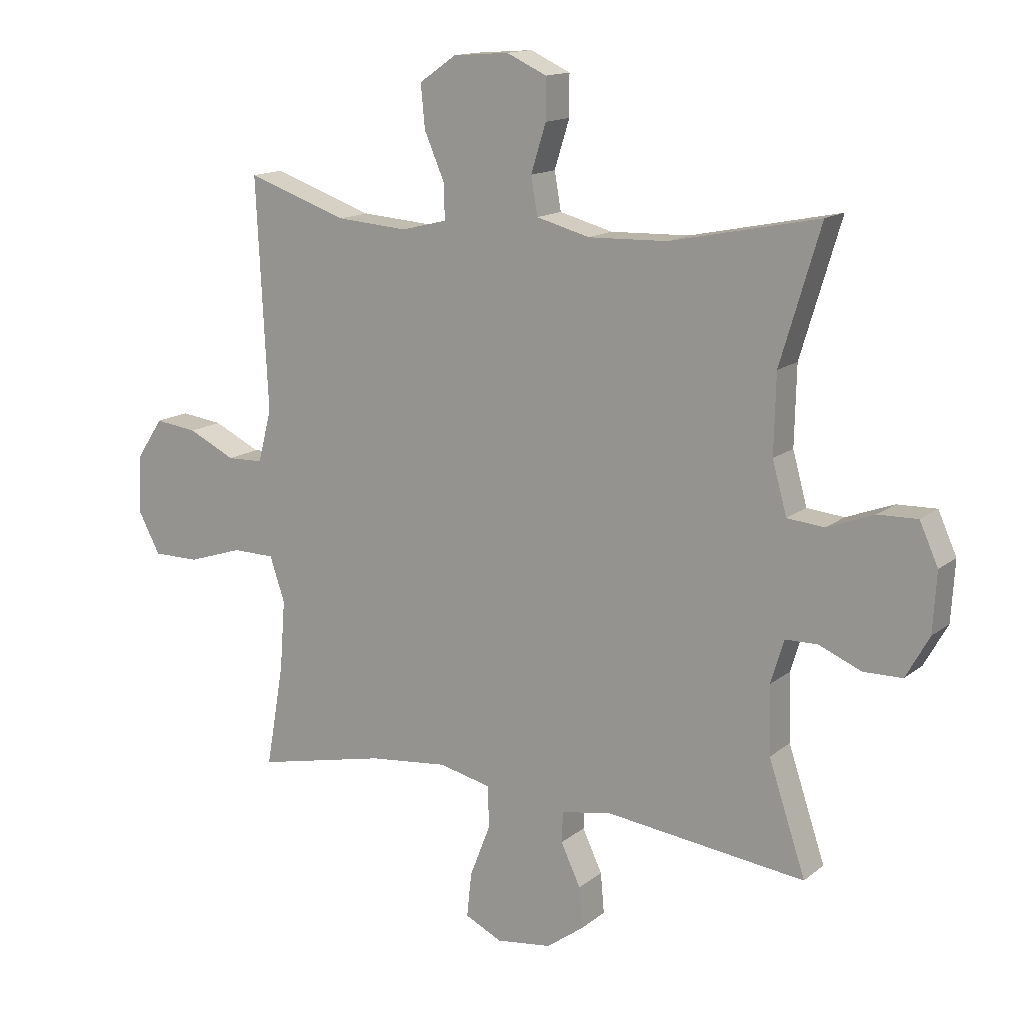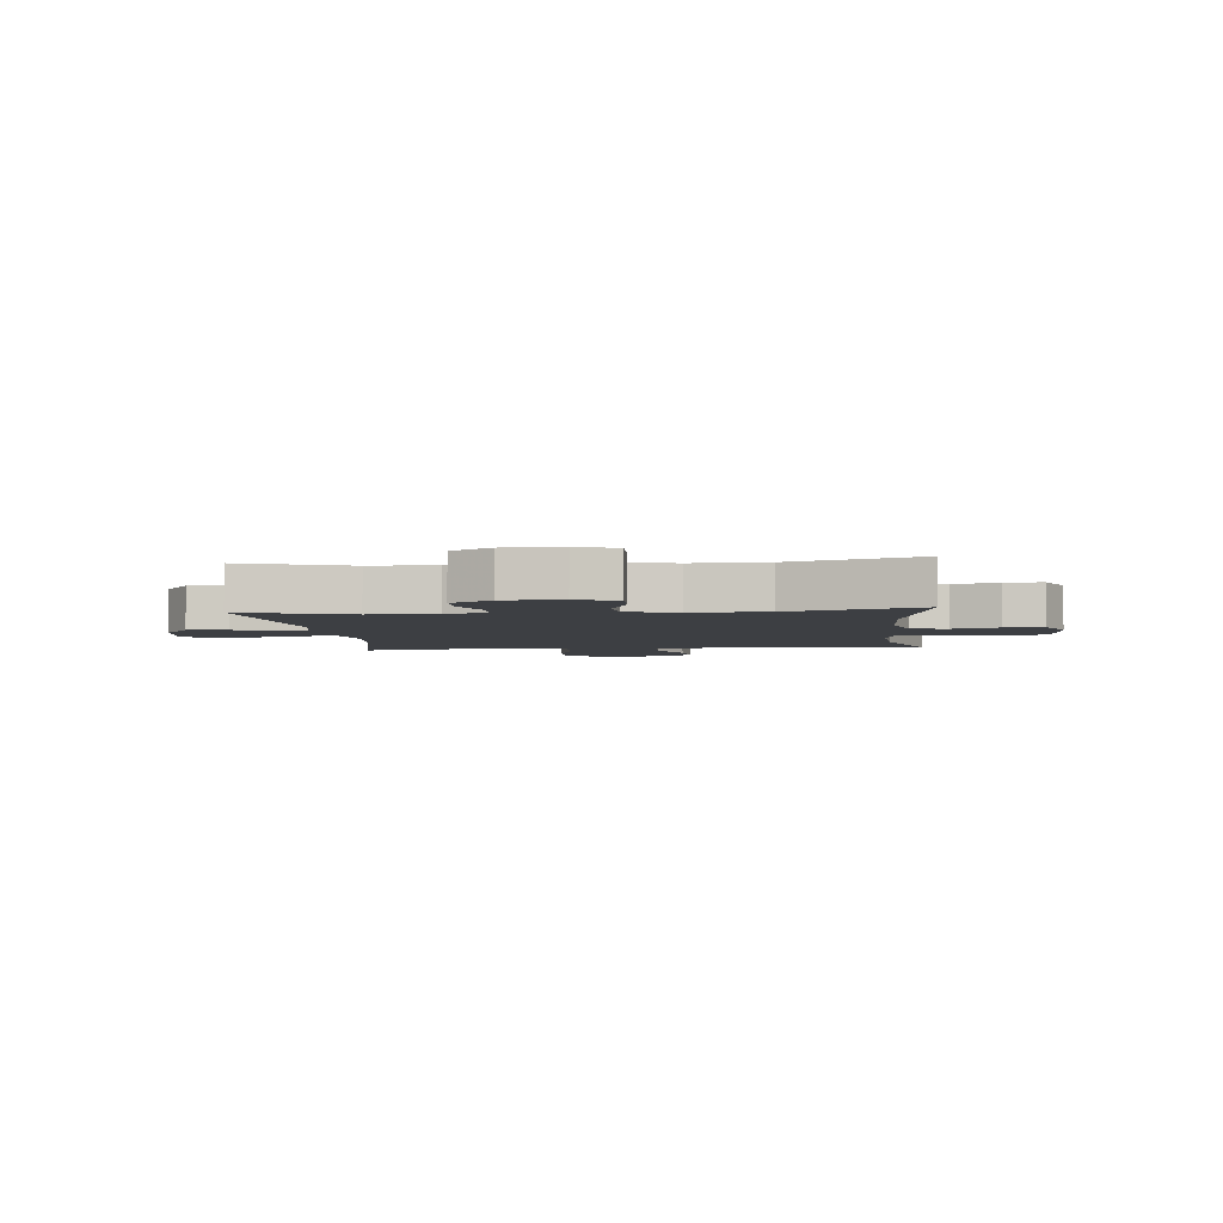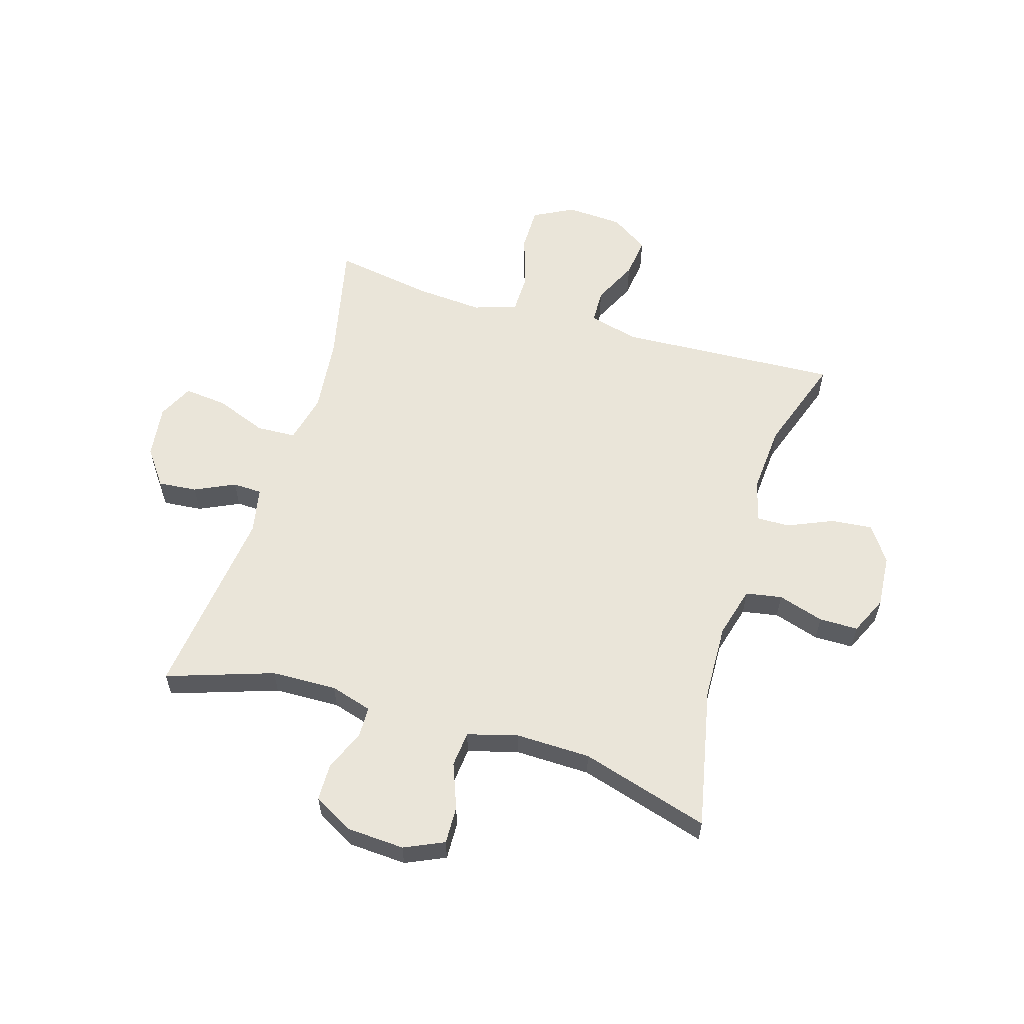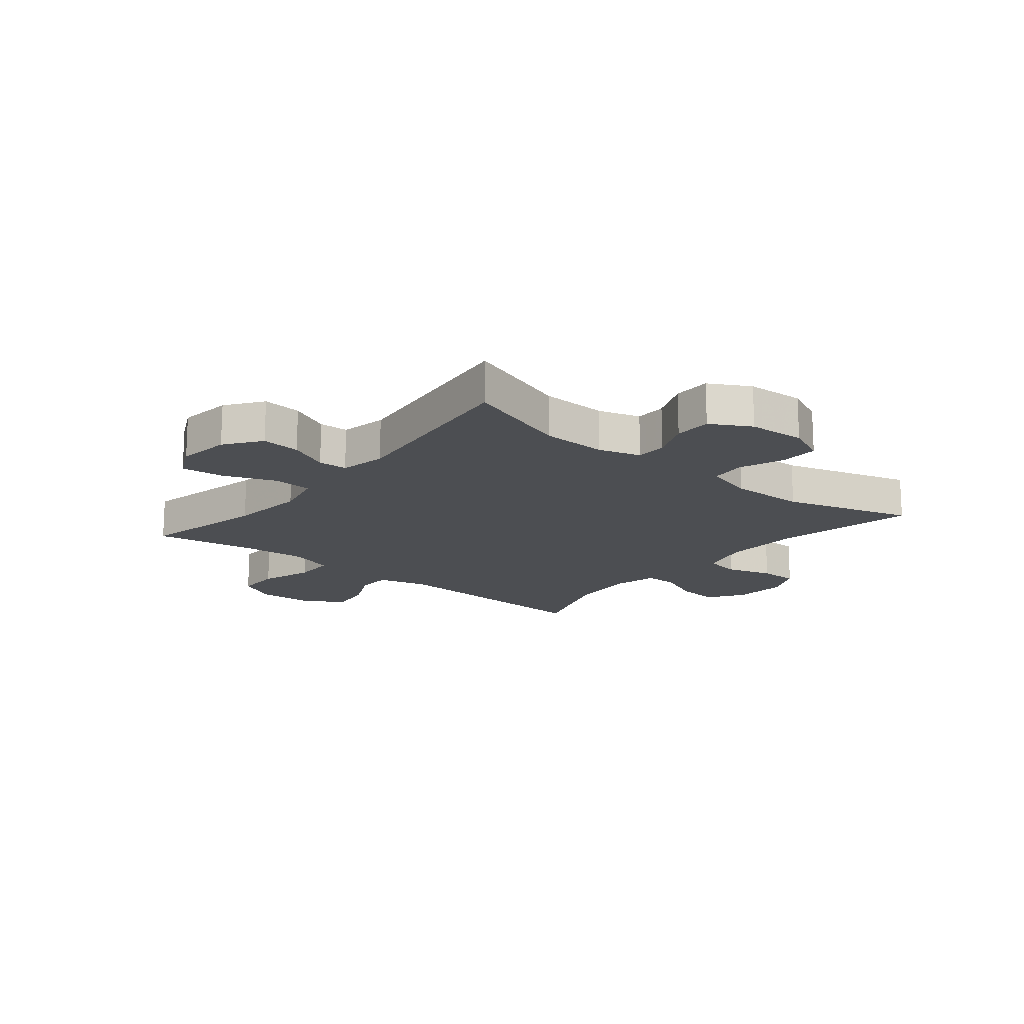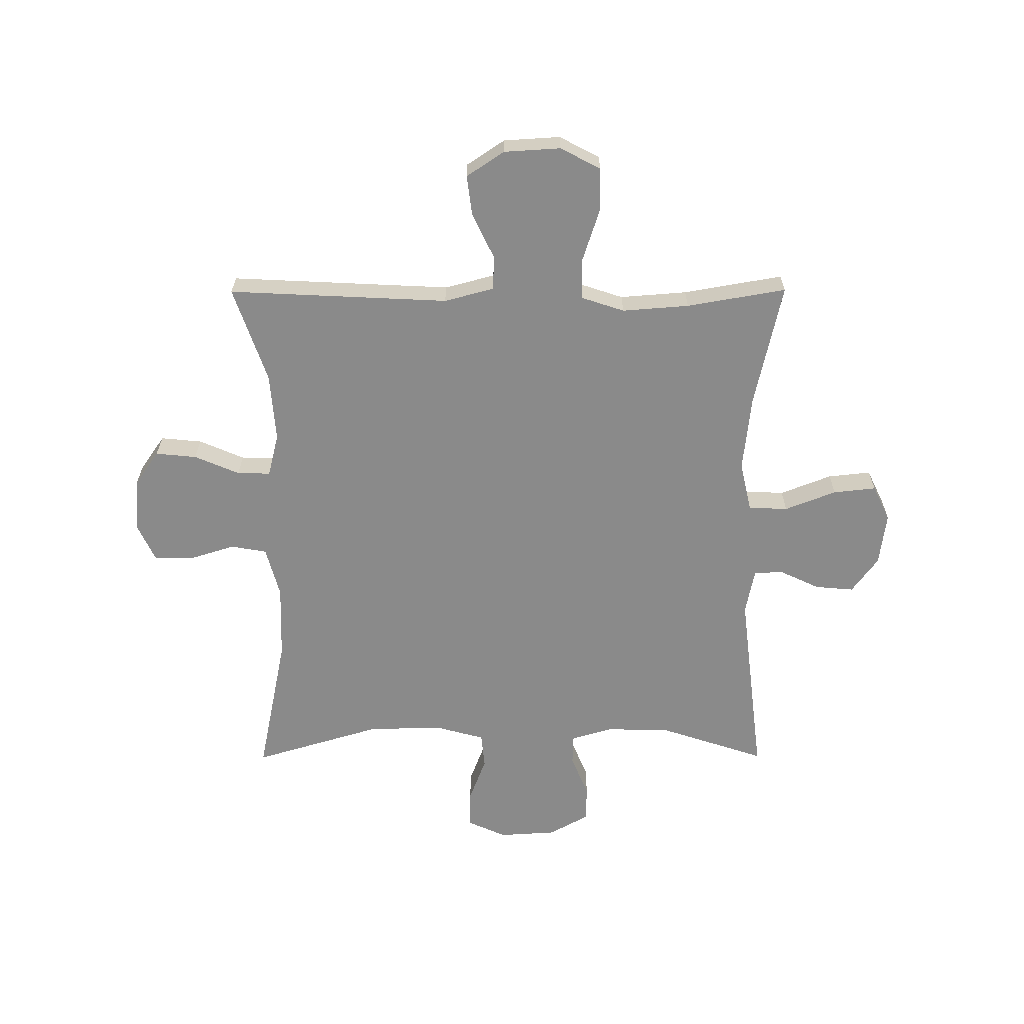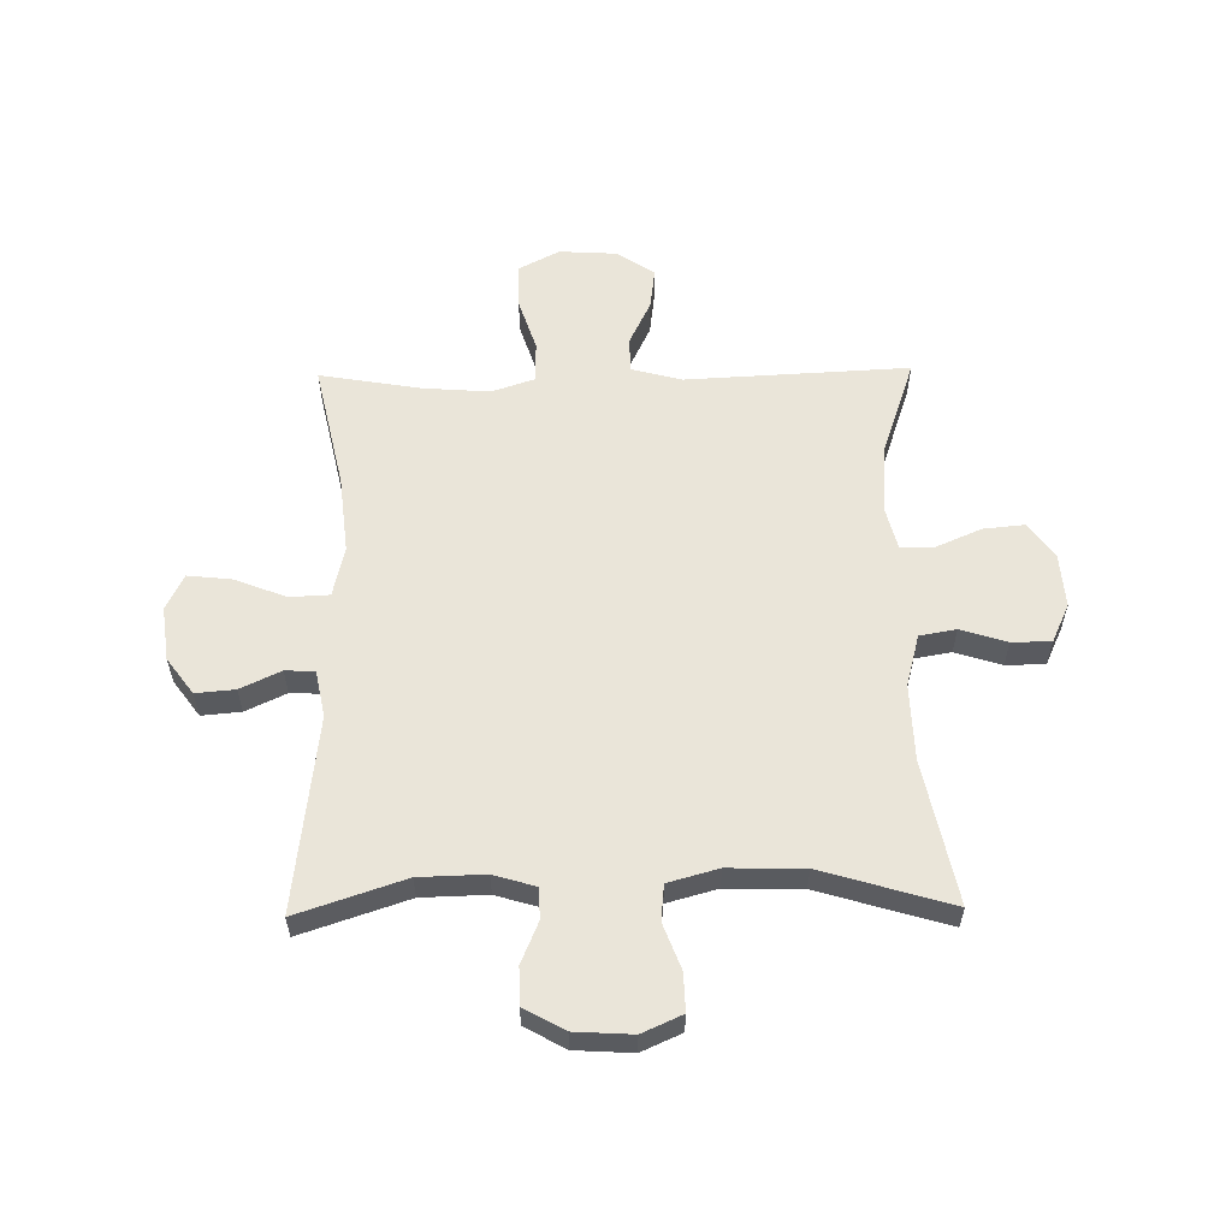
<metadata>
{"format":"obj","ext":"obj","renderer":"f3d","projection":"perspective","resolution":1024,"background":"white","views":[{"elev":14.3,"azim":-148.7,"up":"+Z"},{"elev":-4.0,"azim":-84.0,"up":"+Y"},{"elev":58.3,"azim":-73.3,"up":"+Y"},{"elev":-16.5,"azim":-129.3,"up":"+Y"},{"elev":-63.5,"azim":90.2,"up":"+Y"},{"elev":58.0,"azim":-90.9,"up":"+Y"}]}
</metadata>
<code>
v -0.5 0.07 0.5
v -0.251 0.07 0.449
v -0.119 0.07 0.445
v -0.03 0.07 0.469
v -0.019 0.07 0.532
v -0.044 0.07 0.612
v -0.044 0.07 0.68
v 0.023 0.07 0.711
v 0.116 0.07 0.704
v 0.178 0.07 0.661
v 0.171 0.07 0.589
v 0.137 0.07 0.51
v 0.136 0.07 0.452
v 0.212 0.07 0.433
v 0.331 0.07 0.442
v 0.5 0.07 0.5
v 0.481 0.07 0.114
v 0.504 0.07 0.027
v 0.564 0.07 0.025
v 0.643 0.07 0.063
v 0.714 0.07 0.072
v 0.758 0.07 0.006
v 0.764 0.07 -0.093
v 0.727 0.07 -0.163
v 0.649 0.07 -0.163
v 0.557 0.07 -0.133
v 0.486 0.07 -0.134
v 0.461 0.07 -0.209
v 0.47 0.07 -0.326
v 0.5 0.07 -0.5
v 0.281 0.07 -0.452
v 0.148 0.07 -0.438
v 0.061 0.07 -0.458
v 0.058 0.07 -0.527
v 0.093 0.07 -0.617
v 0.101 0.07 -0.692
v 0.039 0.07 -0.722
v -0.054 0.07 -0.71
v -0.117 0.07 -0.664
v -0.111 0.07 -0.596
v -0.078 0.07 -0.526
v -0.08 0.07 -0.475
v -0.161 0.07 -0.459
v -0.5 0.07 -0.5
v -0.438 0.07 -0.314
v -0.435 0.07 -0.2
v -0.457 0.07 -0.127
v -0.511 0.07 -0.126
v -0.582 0.07 -0.156
v -0.647 0.07 -0.155
v -0.686 0.07 -0.085
v -0.692 0.07 0.015
v -0.661 0.07 0.084
v -0.595 0.07 0.082
v -0.516 0.07 0.052
v -0.454 0.07 0.058
v -0.43 0.07 0.145
v -0.433 0.07 0.276
v -0.5 0 0.5
v -0.251 0 0.449
v -0.119 0 0.445
v -0.03 0 0.469
v -0.019 0 0.532
v -0.044 0 0.612
v -0.044 0 0.68
v 0.023 0 0.711
v 0.116 0 0.704
v 0.178 0 0.661
v 0.171 0 0.589
v 0.137 0 0.51
v 0.136 0 0.452
v 0.212 0 0.433
v 0.331 0 0.442
v 0.5 0 0.5
v 0.481 0 0.114
v 0.504 0 0.027
v 0.564 0 0.025
v 0.643 0 0.063
v 0.714 0 0.072
v 0.758 0 0.006
v 0.764 0 -0.093
v 0.727 0 -0.163
v 0.649 0 -0.163
v 0.557 0 -0.133
v 0.486 0 -0.134
v 0.461 0 -0.209
v 0.47 0 -0.326
v 0.5 0 -0.5
v 0.281 0 -0.452
v 0.148 0 -0.438
v 0.061 0 -0.458
v 0.058 0 -0.527
v 0.093 0 -0.617
v 0.101 0 -0.692
v 0.039 0 -0.722
v -0.054 0 -0.71
v -0.117 0 -0.664
v -0.111 0 -0.596
v -0.078 0 -0.526
v -0.08 0 -0.475
v -0.161 0 -0.459
v -0.5 0 -0.5
v -0.438 0 -0.314
v -0.435 0 -0.2
v -0.457 0 -0.127
v -0.511 0 -0.126
v -0.582 0 -0.156
v -0.647 0 -0.155
v -0.686 0 -0.085
v -0.692 0 0.015
v -0.661 0 0.084
v -0.595 0 0.082
v -0.516 0 0.052
v -0.454 0 0.058
v -0.43 0 0.145
v -0.433 0 0.276
f 53 54 55
f 52 53 55
f 51 52 55
f 50 51 55
f 49 50 55
f 48 49 55
f 47 48 55 56
f 46 47 56 57
f 43 44 45
f 42 43 45 46
f 39 40 41
f 38 39 41
f 37 38 41
f 36 37 41
f 35 36 41
f 34 35 41
f 33 34 41 42
f 42 46 57
f 33 42 57
f 32 33 57
f 29 30 31
f 32 57 58
f 31 32 58
f 29 31 58
f 28 29 58
f 24 25 26
f 23 24 26
f 22 23 26
f 21 22 26
f 20 21 26
f 19 20 26
f 18 19 26 27
f 15 16 17
f 27 28 58
f 18 27 58
f 17 18 58
f 15 17 58
f 14 15 58
f 10 11 12
f 9 10 12
f 8 9 12
f 7 8 12
f 6 7 12
f 5 6 12
f 4 5 12 13
f 58 1 2
f 58 2 3
f 13 14 58
f 4 13 58
f 3 4 58
f 113 112 111
f 113 111 110
f 113 110 109
f 113 109 108
f 113 108 107
f 113 107 106
f 114 113 106 105
f 115 114 105 104
f 103 102 101
f 104 103 101 100
f 99 98 97
f 99 97 96
f 99 96 95
f 99 95 94
f 99 94 93
f 99 93 92
f 100 99 92 91
f 115 104 100
f 115 100 91
f 115 91 90
f 89 88 87
f 116 115 90
f 116 90 89
f 116 89 87
f 116 87 86
f 84 83 82
f 84 82 81
f 84 81 80
f 84 80 79
f 84 79 78
f 84 78 77
f 85 84 77 76
f 75 74 73
f 116 86 85
f 116 85 76
f 116 76 75
f 116 75 73
f 116 73 72
f 70 69 68
f 70 68 67
f 70 67 66
f 70 66 65
f 70 65 64
f 70 64 63
f 71 70 63 62
f 60 59 116
f 61 60 116
f 116 72 71
f 116 71 62
f 116 62 61
f 1 59 60 2
f 2 60 61 3
f 3 61 62 4
f 4 62 63 5
f 5 63 64 6
f 6 64 65 7
f 7 65 66 8
f 8 66 67 9
f 9 67 68 10
f 10 68 69 11
f 11 69 70 12
f 12 70 71 13
f 13 71 72 14
f 14 72 73 15
f 15 73 74 16
f 16 74 75 17
f 17 75 76 18
f 18 76 77 19
f 19 77 78 20
f 20 78 79 21
f 21 79 80 22
f 22 80 81 23
f 23 81 82 24
f 24 82 83 25
f 25 83 84 26
f 26 84 85 27
f 27 85 86 28
f 28 86 87 29
f 29 87 88 30
f 30 88 89 31
f 31 89 90 32
f 32 90 91 33
f 33 91 92 34
f 34 92 93 35
f 35 93 94 36
f 36 94 95 37
f 37 95 96 38
f 38 96 97 39
f 39 97 98 40
f 40 98 99 41
f 41 99 100 42
f 42 100 101 43
f 43 101 102 44
f 44 102 103 45
f 45 103 104 46
f 46 104 105 47
f 47 105 106 48
f 48 106 107 49
f 49 107 108 50
f 50 108 109 51
f 51 109 110 52
f 52 110 111 53
f 53 111 112 54
f 54 112 113 55
f 55 113 114 56
f 56 114 115 57
f 57 115 116 58
f 58 116 59 1

</code>
